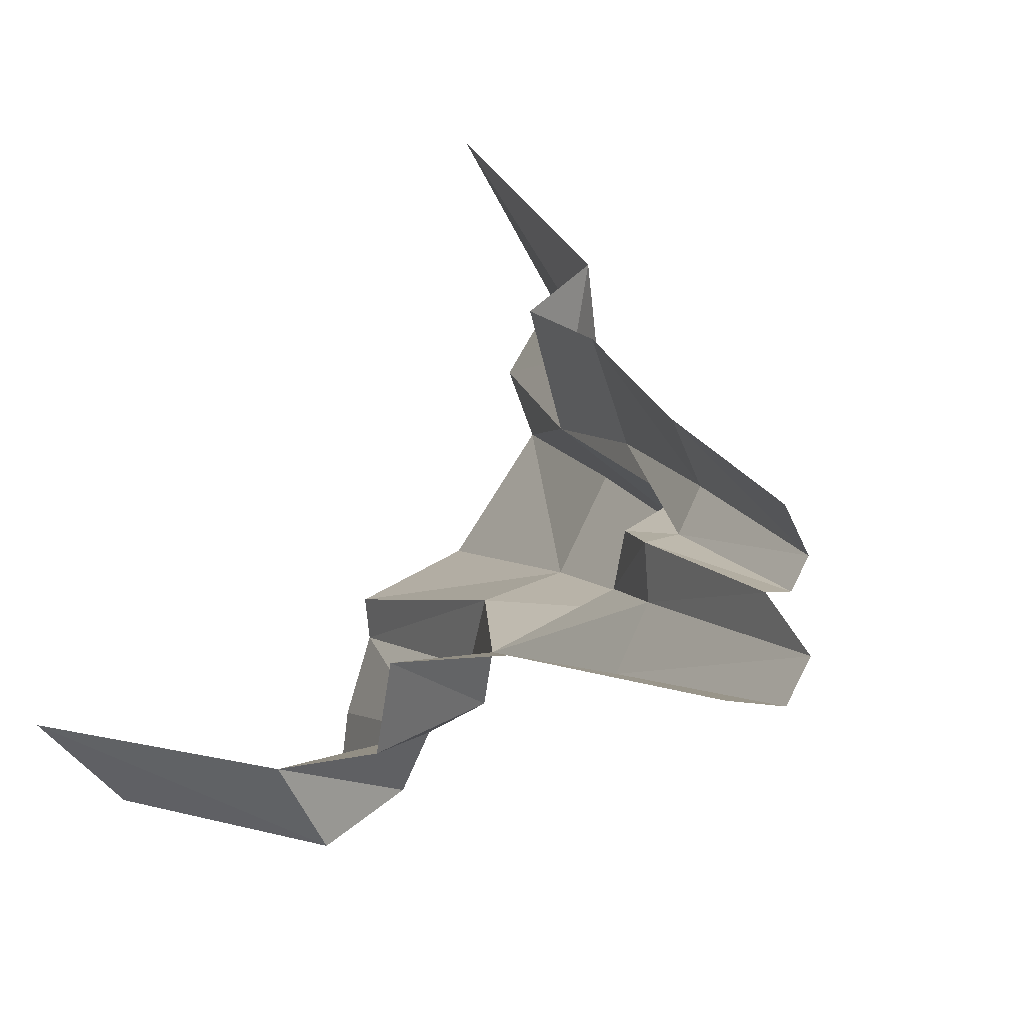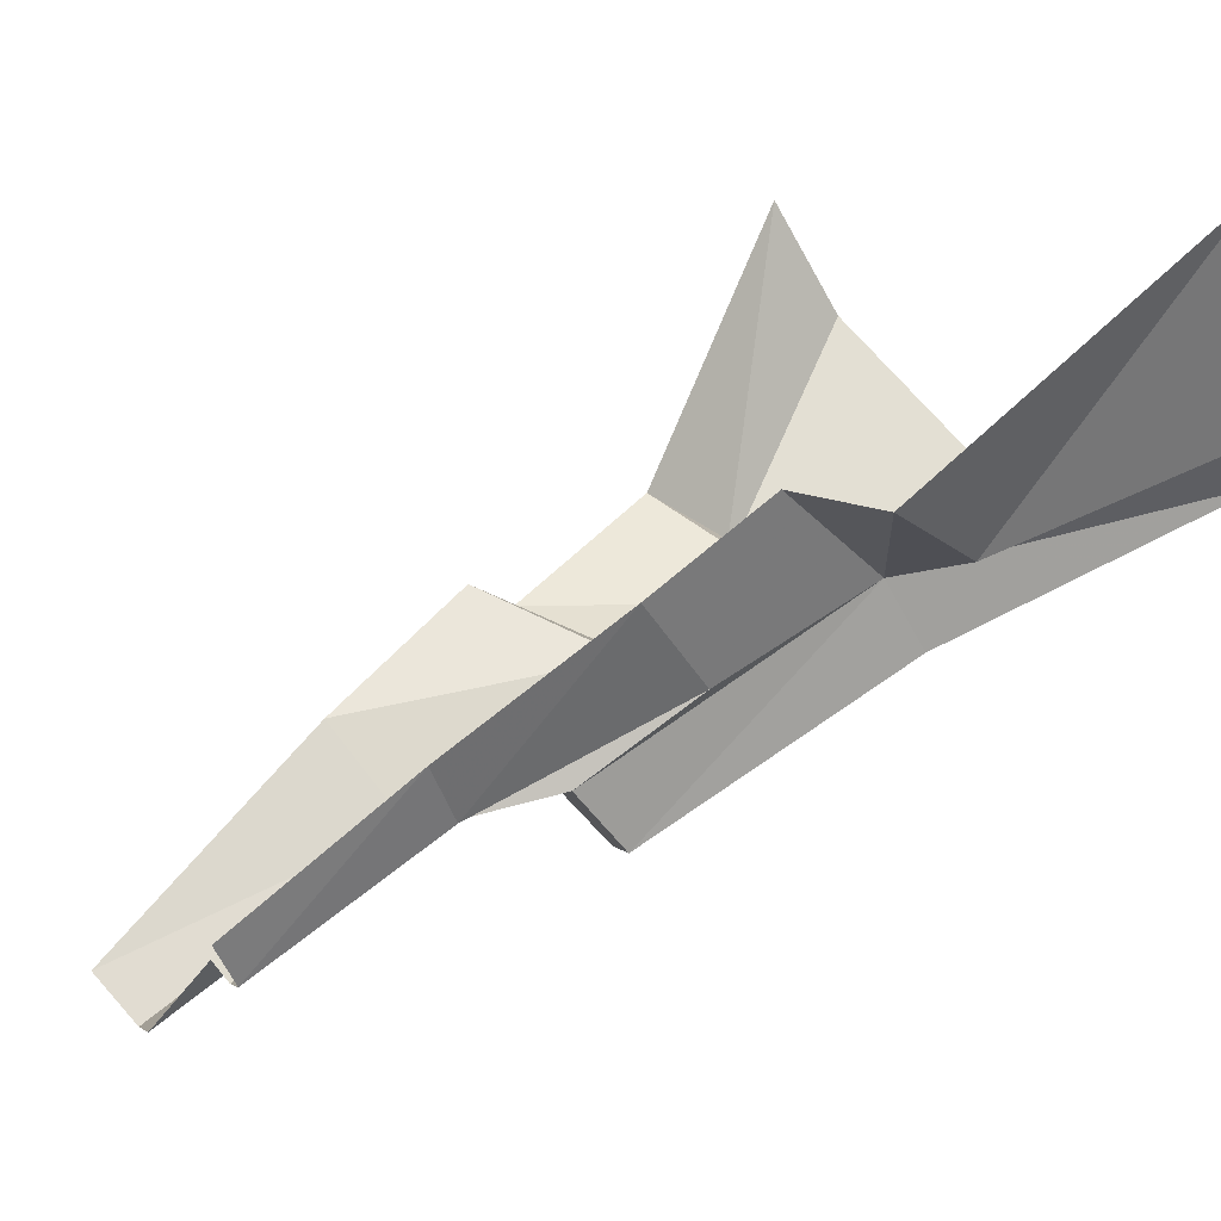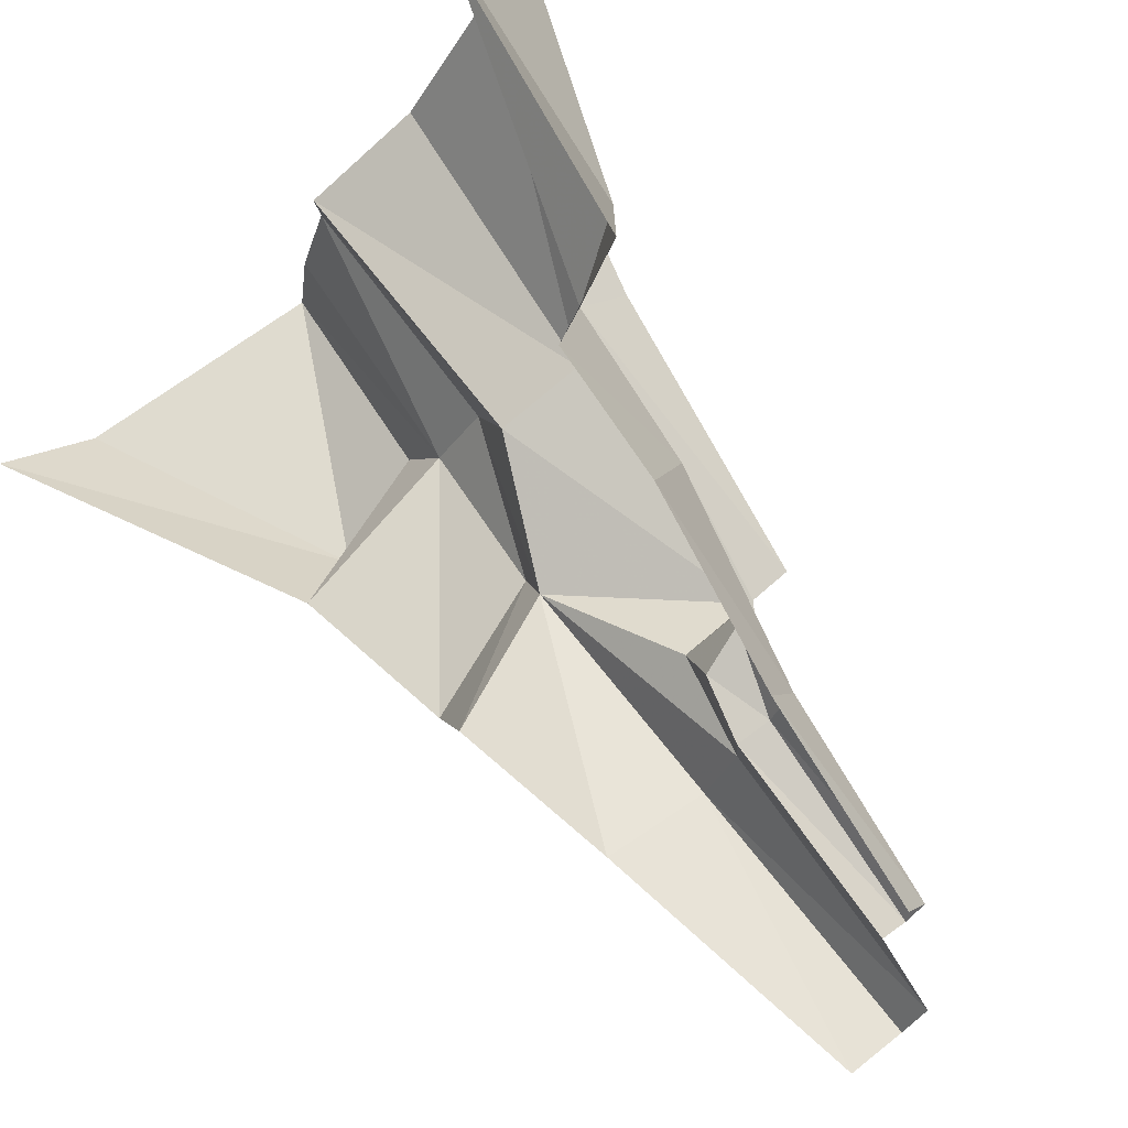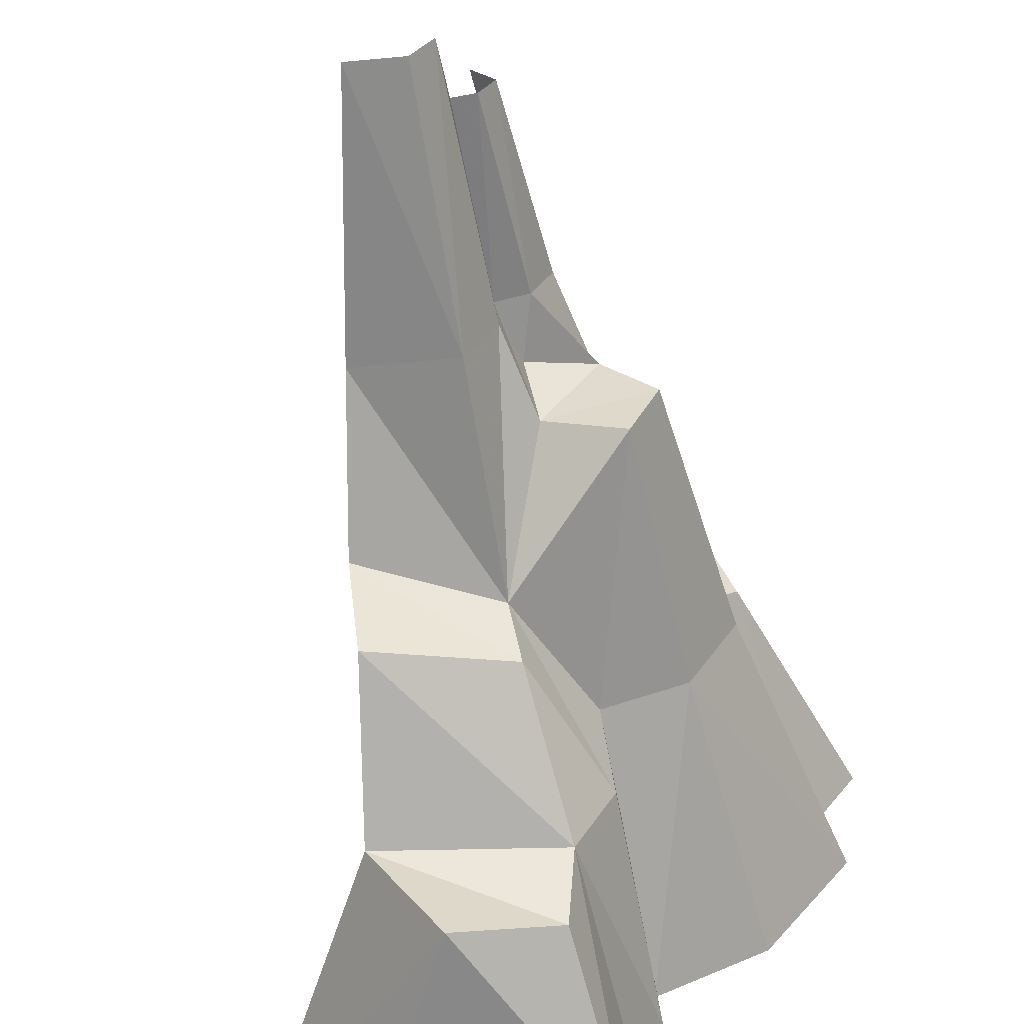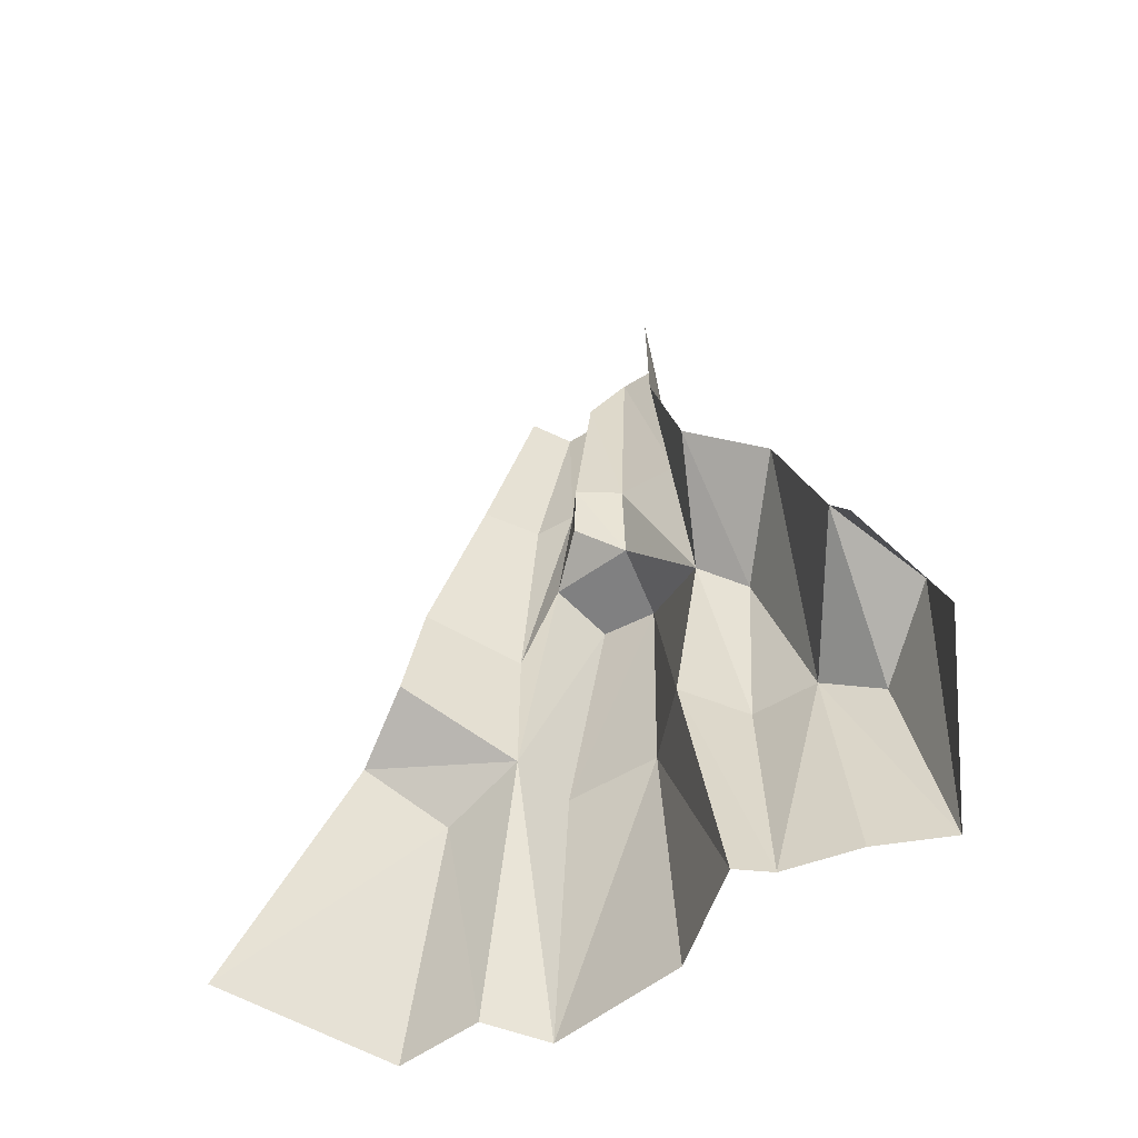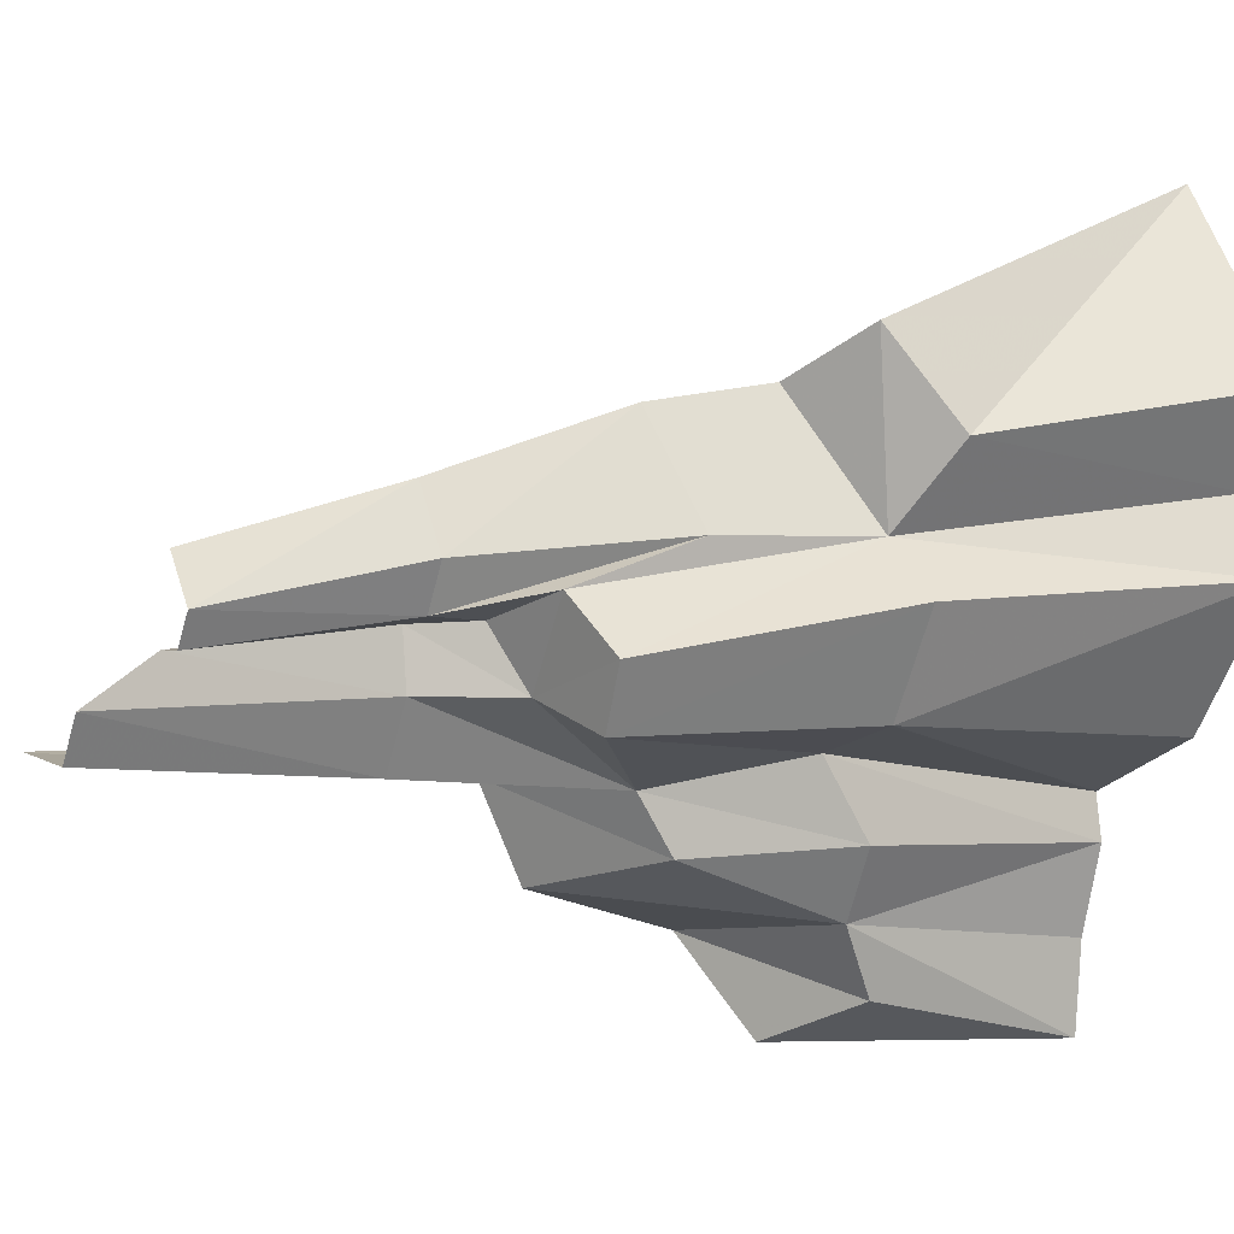
<metadata>
{"format":"obj","ext":"obj","renderer":"f3d","projection":"perspective","resolution":1024,"background":"white","views":[{"elev":6.2,"azim":150.8,"up":"+Z"},{"elev":64.3,"azim":-132.2,"up":"+Z"},{"elev":72.2,"azim":140.9,"up":"+Z"},{"elev":-64.7,"azim":-171.9,"up":"+Z"},{"elev":-61.6,"azim":93.2,"up":"+Y"},{"elev":-0.8,"azim":-128.7,"up":"+Z"}]}
</metadata>
<code>
g Straight1_Large_Rocks99
v -354.6 -1038 915.1
v -381.7 -443.7 418.8
v -284.5 -321.2 621.2
v -606.4 -1038 520.6
v -484.7 -1047 333.9
v -245.6 -375.8 245.3
v -94.57 -253.5 521.3
v -552.9 -1049 172.7
v -249.4 -383.3 -88.01
v -365.5 -374.1 128.4
v -345.1 -1063 -116.5
v -196.7 222.4 -101.6
v -265.1 244.9 28.71
v -85.74 -1076 -225.1
v -54.84 -392 -141
v -245.6 -375.8 245.3
v -484.7 -1047 333.9
v 96.22 -81.89 -205.7
v -15.73 237.5 -36.77
v -146.9 271.1 144.7
v 7.078 318.4 94.1
v -16.14 -1090 -707.3
v 284.2 -528.8 -702
v 48.58 -605.5 -610.2
v 550.1 -1110 -676.9
v 766 -1114 -473.2
v 439.4 -450 -494
v 22.36 -521.3 -460.9
v 391.7 -50.31 -394
v 76.75 -154.1 -330.9
v -70.37 -496.5 -310.8
v -98.77 -1077 -322.7
v -39.32 -1084 -510.4
v -54.84 -392 -141
v -85.74 -1076 -225.1
v 96.22 -81.89 -205.7
v 405.8 44.5 -186.2
v -94.57 -253.5 521.3
v -195.4 -5.173 240.4
v -74.9 47.59 472.3
v -245.6 -375.8 245.3
v -146.9 271.1 144.7
v 96.22 -81.89 -205.7
v 349 440.7 -118.9
v 109 453.1 -173.5
v 405.8 44.5 -186.2
v 253 1061 -120.1
v 122.7 1061 -142.1
v -9.585 469.5 330.3
v -22.59 920.6 106.4
v 31.85 920.9 204.4
v -76.66 468.7 194.6
v -74.9 47.59 472.3
v -195.4 -5.173 240.4
v -146.9 271.1 144.7
v -28.76 464.7 99.65
v 109 453.1 -173.5
v 73.16 1065 -53.9
v 38.42 459 -33.58
v 122.7 1061 -142.1
v 96.22 -81.89 -205.7
v -15.73 237.5 -36.77
v 48.34 460.7 87.47
v 7.078 318.4 94.1
v -195.4 -5.173 240.4
v -28.76 464.7 99.65
v -76.66 468.7 194.6
v -22.59 920.6 106.4
v 13.74 917.7 41.71
v 48.34 460.7 87.47
v 7.078 318.4 94.1
v 69.48 915 43.22
v -28.76 464.7 99.65
v -146.9 271.1 144.7
v 7.078 318.4 94.1
v 38.42 459 -33.58
v 69.48 915 43.22
v 48.34 460.7 87.47
v 73.16 1065 -53.9
g Straight1_Large_Rocks99_0
f 3 2 1
f 2 4 1
f 4 2 5
f 2 6 5
f 2 3 6
f 3 7 6
f 10 9 8
f 9 11 8
f 12 9 10
f 13 12 10
f 11 9 14
f 9 15 14
f 9 12 15
f 10 8 16
f 10 16 13
f 8 17 16
f 12 18 15
f 19 12 13
f 18 12 19
f 20 19 13
f 16 20 13
f 21 19 20
f 24 23 22
f 23 25 22
f 25 23 26
f 23 27 26
f 23 24 27
f 24 28 27
f 24 22 28
f 29 27 28
f 30 29 28
f 28 31 30
f 31 28 32
f 28 33 32
f 22 33 28
f 31 32 34
f 32 35 34
f 30 31 36
f 31 34 36
f 29 30 37
f 30 36 37
f 40 39 38
f 39 41 38
f 39 42 41
f 45 44 43
f 44 46 43
f 47 44 45
f 48 47 45
f 51 50 49
f 50 52 49
f 49 52 53
f 52 54 53
f 56 55 54
f 59 58 57
f 58 60 57
f 57 61 59
f 61 62 59
f 63 59 62
f 64 63 62
f 67 66 65
f 67 68 66
f 68 69 66
f 70 66 69
f 70 71 66
f 72 70 69
f 75 74 73
f 78 77 76
f 77 79 76

</code>
